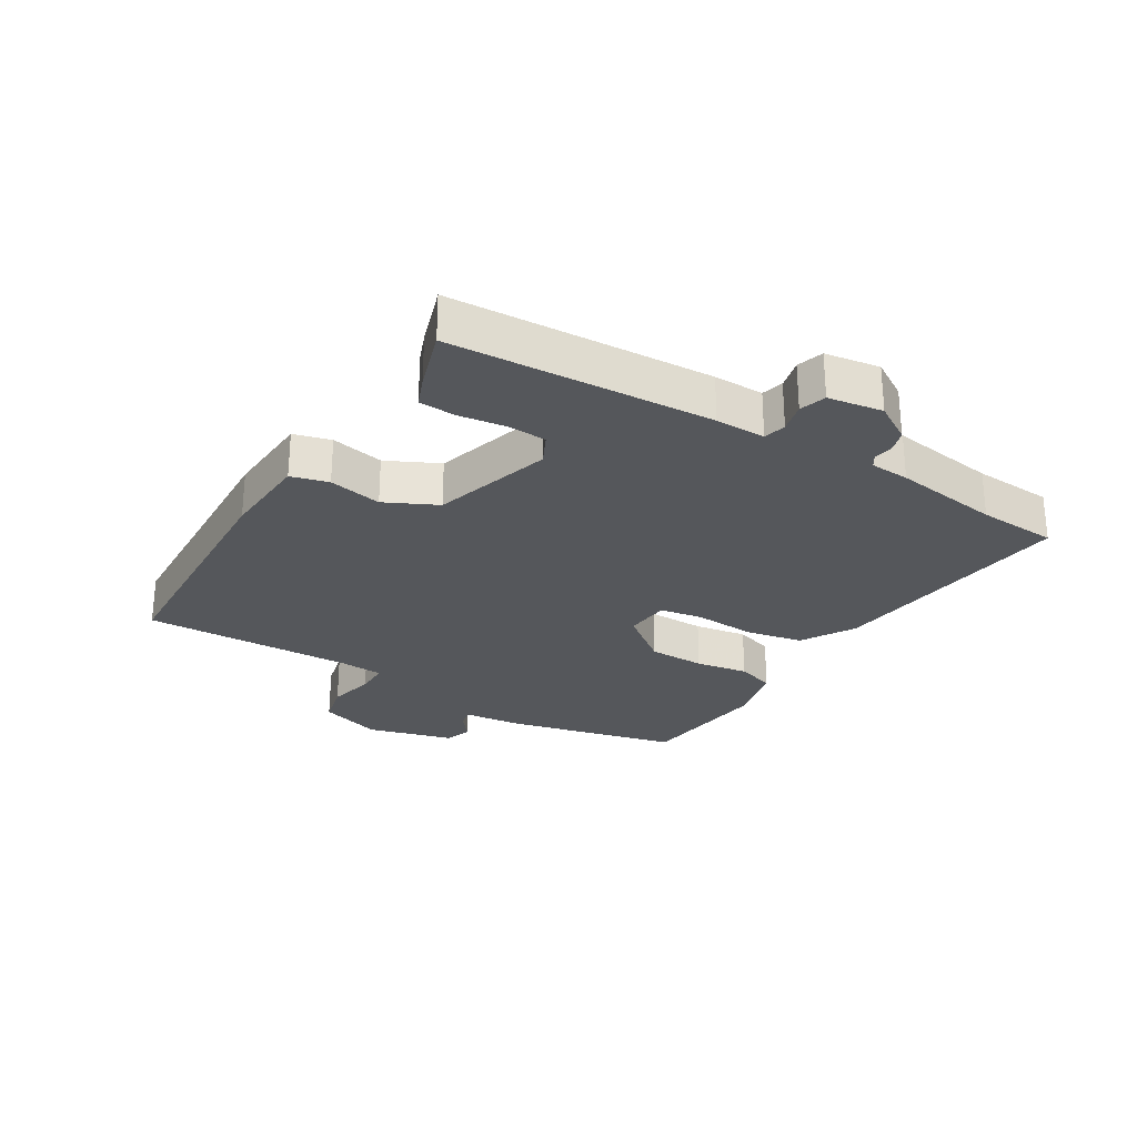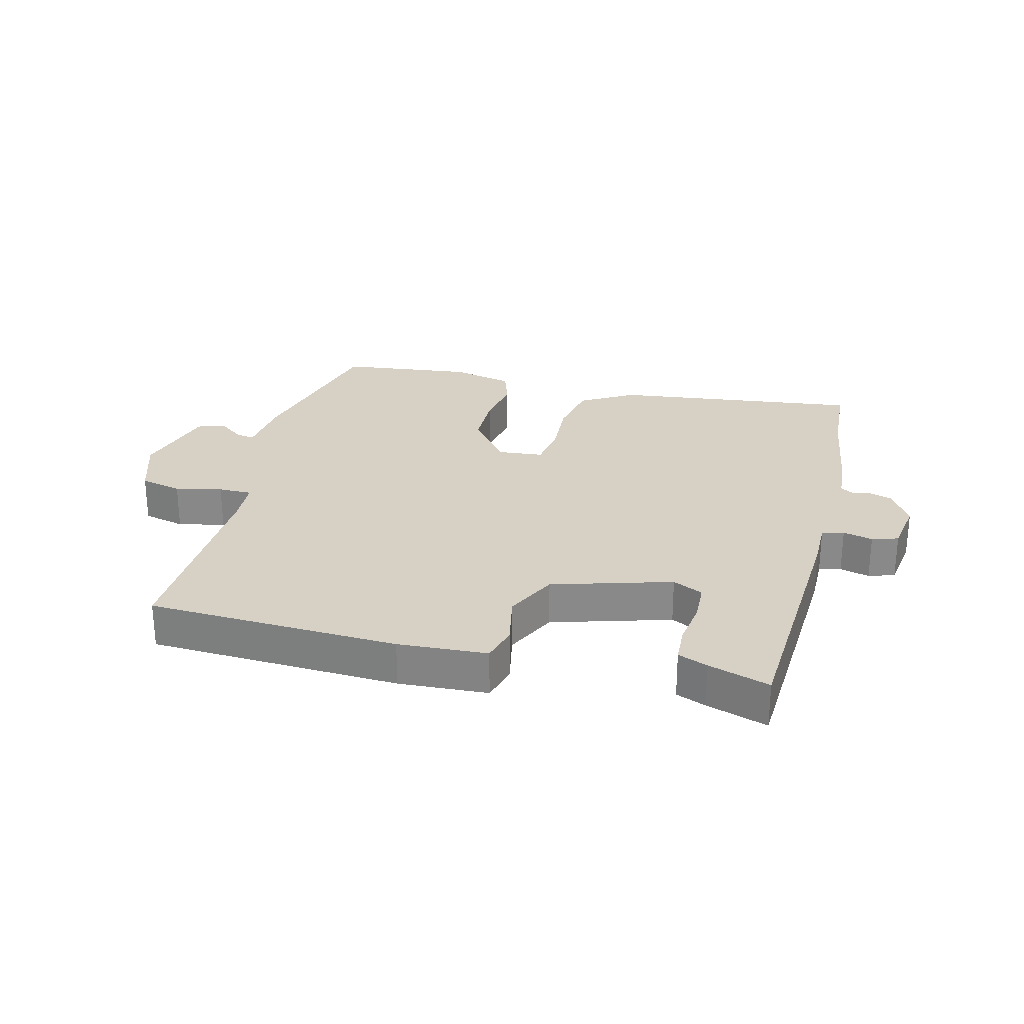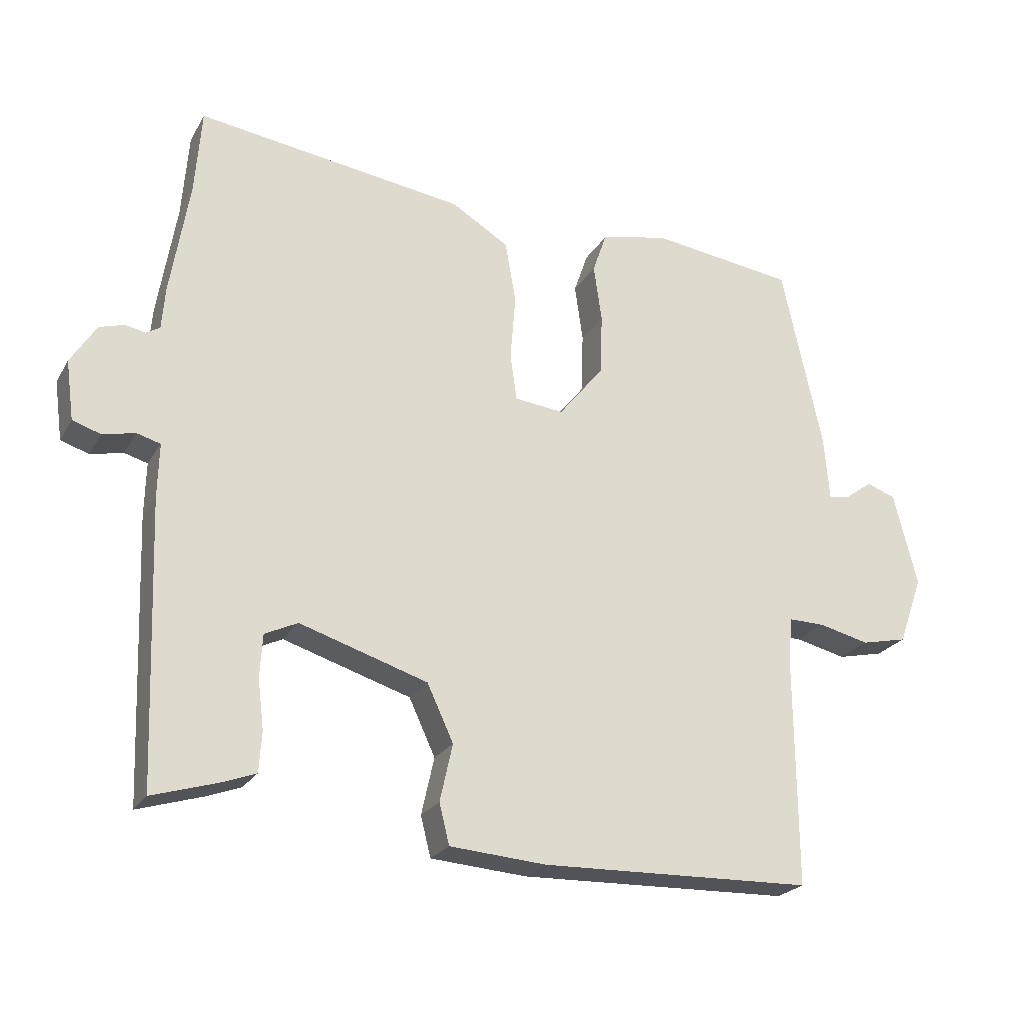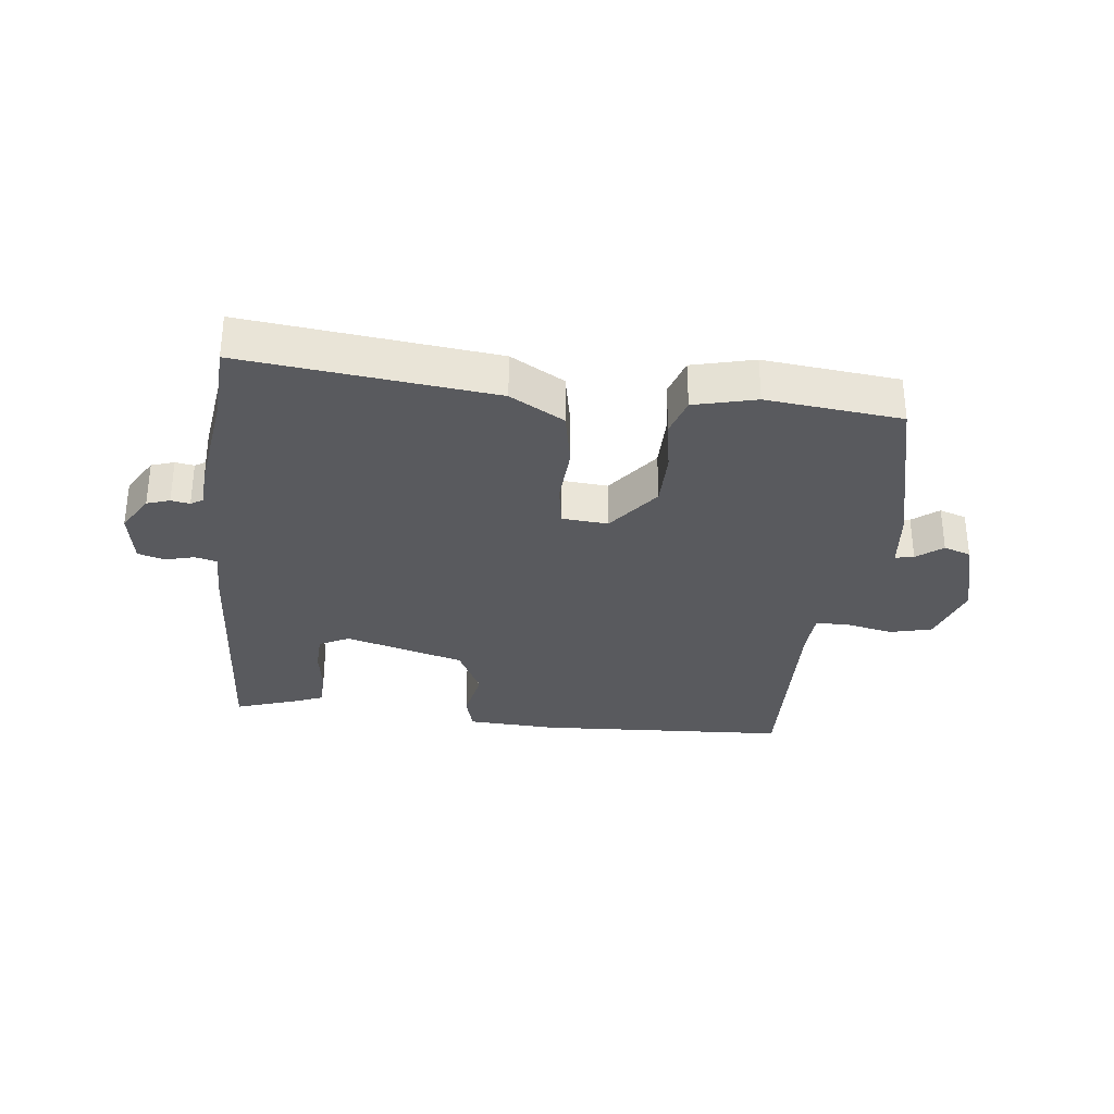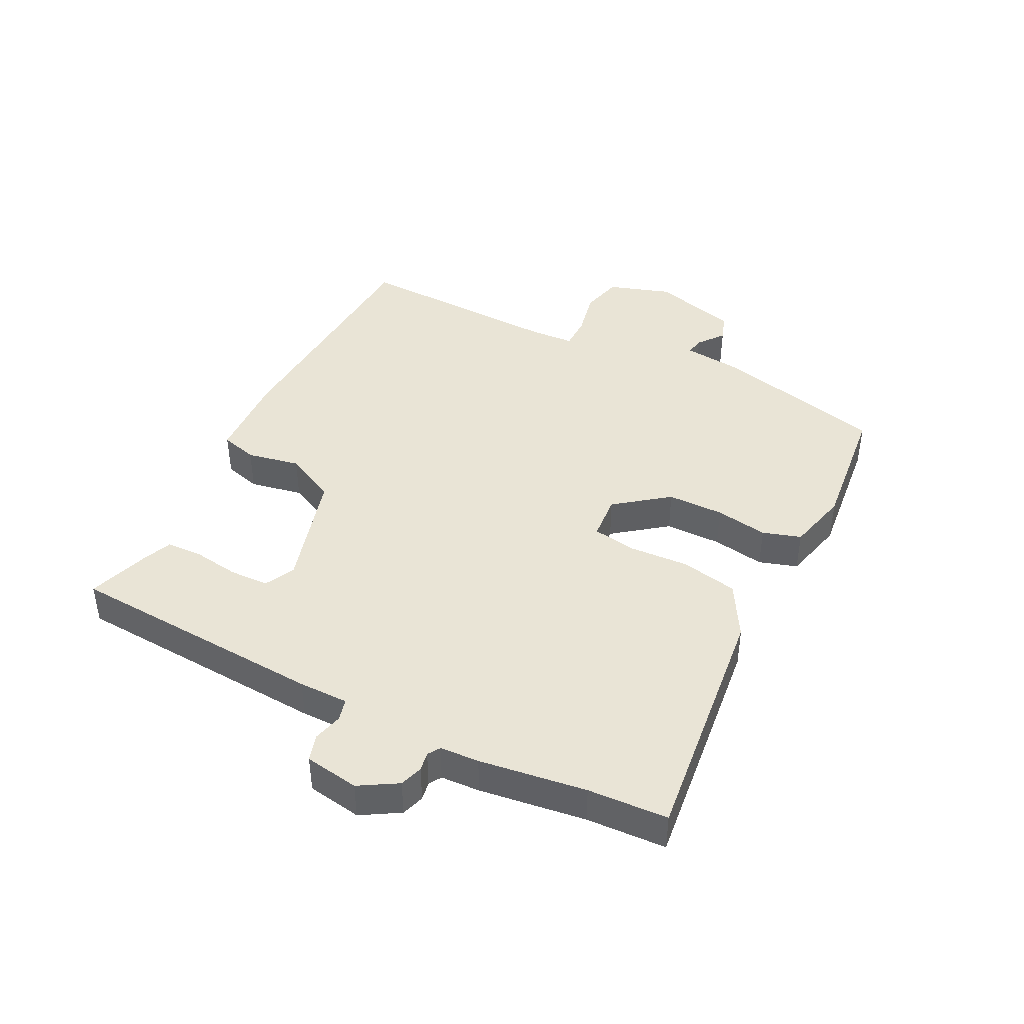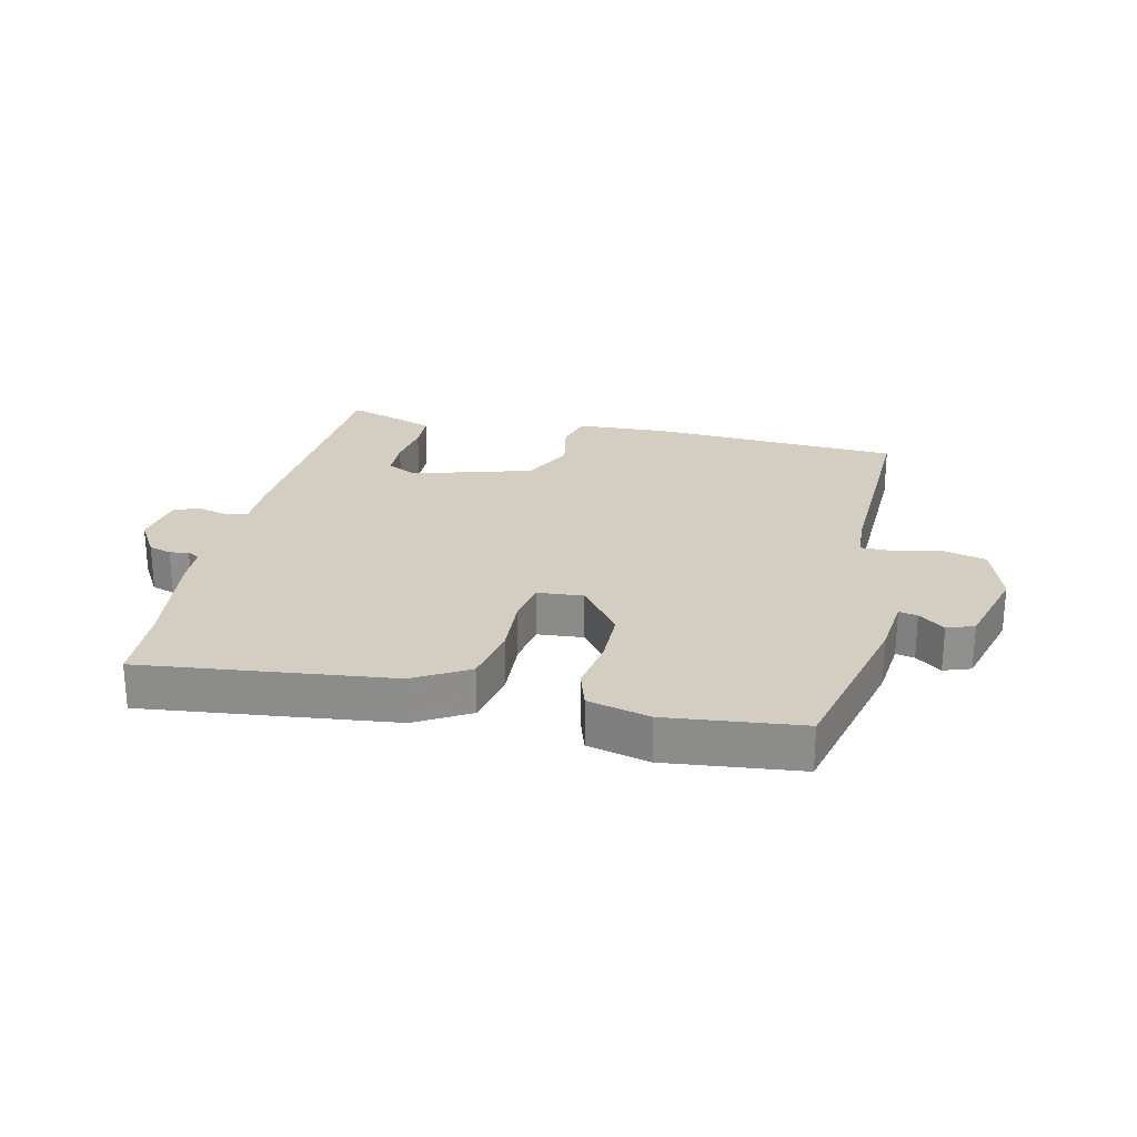
<metadata>
{"format":"obj","ext":"obj","renderer":"f3d","projection":"perspective","resolution":1024,"background":"white","views":[{"elev":-27.0,"azim":-120.3,"up":"+Y"},{"elev":27.0,"azim":-164.8,"up":"+Y"},{"elev":-23.4,"azim":-23.2,"up":"+Z"},{"elev":-31.6,"azim":-5.0,"up":"+Y"},{"elev":42.6,"azim":-61.7,"up":"+Y"},{"elev":24.9,"azim":14.2,"up":"+Y"}]}
</metadata>
<code>
v -0.514 0.07 -0.482
v -0.529 0.07 -0.063
v -0.527 0.07 0.017
v -0.562 0.07 0.027
v -0.61 0.07 0.016
v -0.652 0.07 0.03
v -0.664 0.07 0.118
v -0.626 0.07 0.178
v -0.589 0.07 0.189
v -0.559 0.07 0.183
v -0.539 0.07 0.195
v -0.534 0.07 0.258
v -0.506 0.07 0.429
v -0.496 0.07 0.557
v -0.097 0.07 0.501
v -0.012 0.07 0.449
v 0.004 0.07 0.357
v -0.004 0.07 0.259
v 0.006 0.07 0.19
v 0.079 0.07 0.182
v 0.146 0.07 0.265
v 0.149 0.07 0.356
v 0.137 0.07 0.441
v 0.158 0.07 0.502
v 0.258 0.07 0.524
v 0.473 0.07 0.495
v 0.533 0.07 0.219
v 0.541 0.07 0.122
v 0.571 0.07 0.127
v 0.613 0.07 0.158
v 0.656 0.07 0.142
v 0.691 0.07 0.003
v 0.655 0.07 -0.098
v 0.587 0.07 -0.113
v 0.512 0.07 -0.095
v 0.458 0.07 -0.094
v 0.452 0.07 -0.164
v 0.454 0.07 -0.504
v 0.049 0.07 -0.515
v -0.094 0.07 -0.504
v -0.109 0.07 -0.444
v -0.09 0.07 -0.359
v -0.129 0.07 -0.275
v -0.319 0.07 -0.215
v -0.368 0.07 -0.238
v -0.372 0.07 -0.301
v -0.363 0.07 -0.375
v -0.367 0.07 -0.434
v -0.415 0.07 -0.452
v -0.514 0 -0.482
v -0.529 0 -0.063
v -0.527 0 0.017
v -0.562 0 0.027
v -0.61 0 0.016
v -0.652 0 0.03
v -0.664 0 0.118
v -0.626 0 0.178
v -0.589 0 0.189
v -0.559 0 0.183
v -0.539 0 0.195
v -0.534 0 0.258
v -0.506 0 0.429
v -0.496 0 0.557
v -0.097 0 0.501
v -0.012 0 0.449
v 0.004 0 0.357
v -0.004 0 0.259
v 0.006 0 0.19
v 0.079 0 0.182
v 0.146 0 0.265
v 0.149 0 0.356
v 0.137 0 0.441
v 0.158 0 0.502
v 0.258 0 0.524
v 0.473 0 0.495
v 0.533 0 0.219
v 0.541 0 0.122
v 0.571 0 0.127
v 0.613 0 0.158
v 0.656 0 0.142
v 0.691 0 0.003
v 0.655 0 -0.098
v 0.587 0 -0.113
v 0.512 0 -0.095
v 0.458 0 -0.094
v 0.452 0 -0.164
v 0.454 0 -0.504
v 0.049 0 -0.515
v -0.094 0 -0.504
v -0.109 0 -0.444
v -0.09 0 -0.359
v -0.129 0 -0.275
v -0.319 0 -0.215
v -0.368 0 -0.238
v -0.372 0 -0.301
v -0.363 0 -0.375
v -0.367 0 -0.434
v -0.415 0 -0.452
f 1 2 3
f 49 1 3
f 48 49 3
f 47 48 3
f 46 47 3
f 45 46 3
f 44 45 3
f 43 44 3
f 40 41 42
f 39 40 42
f 38 39 42
f 37 38 42
f 36 37 42 43
f 33 34 35
f 32 33 35
f 31 32 35
f 30 31 35
f 29 30 35
f 28 29 35 36
f 27 28 36
f 26 27 36
f 25 26 36
f 24 25 36
f 23 24 36
f 22 23 36
f 21 22 36
f 20 21 36 43
f 16 17 18
f 15 16 18
f 14 15 18
f 13 14 18
f 13 18 19
f 12 13 19
f 11 12 19
f 20 43 3
f 19 20 3
f 11 19 3
f 10 11 3
f 8 9 10
f 7 8 10
f 6 7 10
f 5 6 10
f 4 5 10
f 3 4 10
f 52 51 50
f 52 50 98
f 52 98 97
f 52 97 96
f 52 96 95
f 52 95 94
f 52 94 93
f 52 93 92
f 91 90 89
f 91 89 88
f 91 88 87
f 91 87 86
f 92 91 86 85
f 84 83 82
f 84 82 81
f 84 81 80
f 84 80 79
f 84 79 78
f 85 84 78 77
f 85 77 76
f 85 76 75
f 85 75 74
f 85 74 73
f 85 73 72
f 85 72 71
f 85 71 70
f 92 85 70 69
f 67 66 65
f 67 65 64
f 67 64 63
f 67 63 62
f 68 67 62
f 68 62 61
f 68 61 60
f 52 92 69
f 52 69 68
f 52 68 60
f 52 60 59
f 59 58 57
f 59 57 56
f 59 56 55
f 59 55 54
f 59 54 53
f 59 53 52
f 1 50 51 2
f 2 51 52 3
f 3 52 53 4
f 4 53 54 5
f 5 54 55 6
f 6 55 56 7
f 7 56 57 8
f 8 57 58 9
f 9 58 59 10
f 10 59 60 11
f 11 60 61 12
f 12 61 62 13
f 13 62 63 14
f 14 63 64 15
f 15 64 65 16
f 16 65 66 17
f 17 66 67 18
f 18 67 68 19
f 19 68 69 20
f 20 69 70 21
f 21 70 71 22
f 22 71 72 23
f 23 72 73 24
f 24 73 74 25
f 25 74 75 26
f 26 75 76 27
f 27 76 77 28
f 28 77 78 29
f 29 78 79 30
f 30 79 80 31
f 31 80 81 32
f 32 81 82 33
f 33 82 83 34
f 34 83 84 35
f 35 84 85 36
f 36 85 86 37
f 37 86 87 38
f 38 87 88 39
f 39 88 89 40
f 40 89 90 41
f 41 90 91 42
f 42 91 92 43
f 43 92 93 44
f 44 93 94 45
f 45 94 95 46
f 46 95 96 47
f 47 96 97 48
f 48 97 98 49
f 49 98 50 1

</code>
